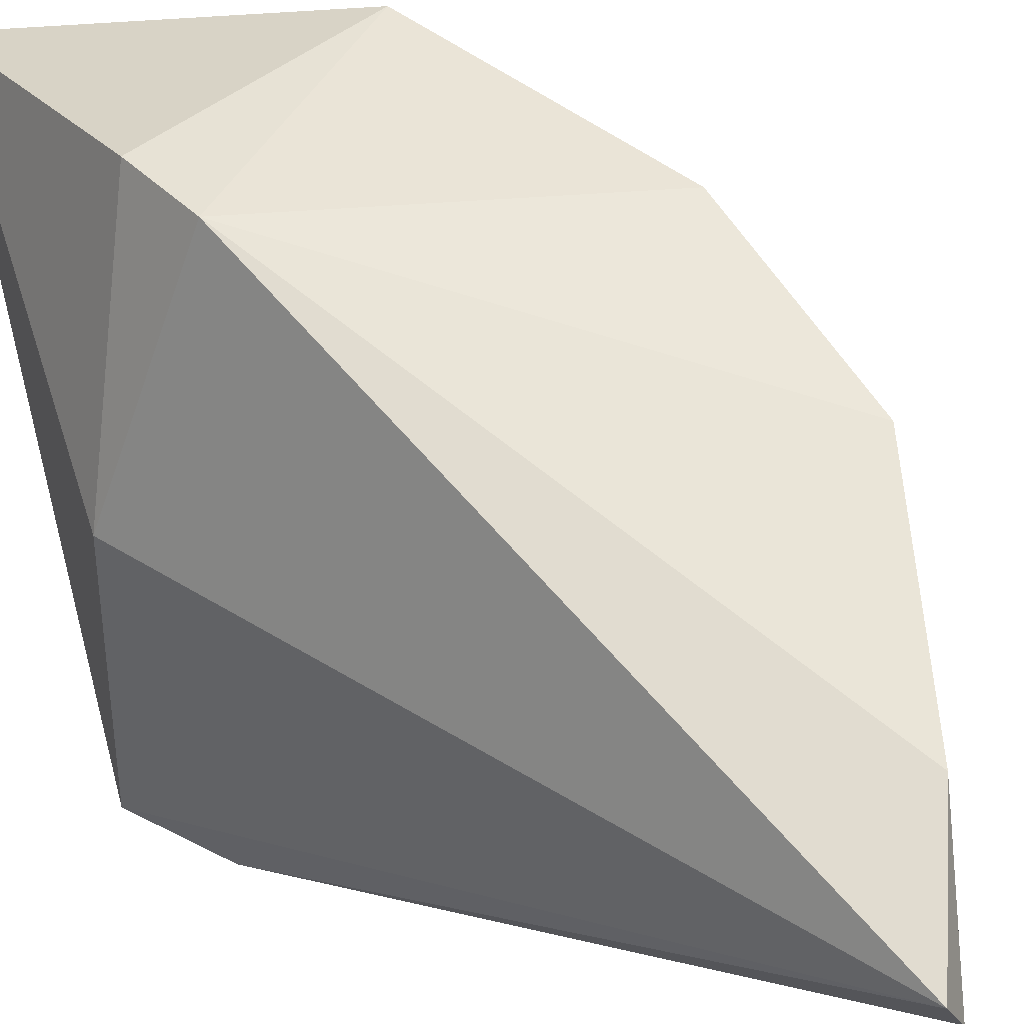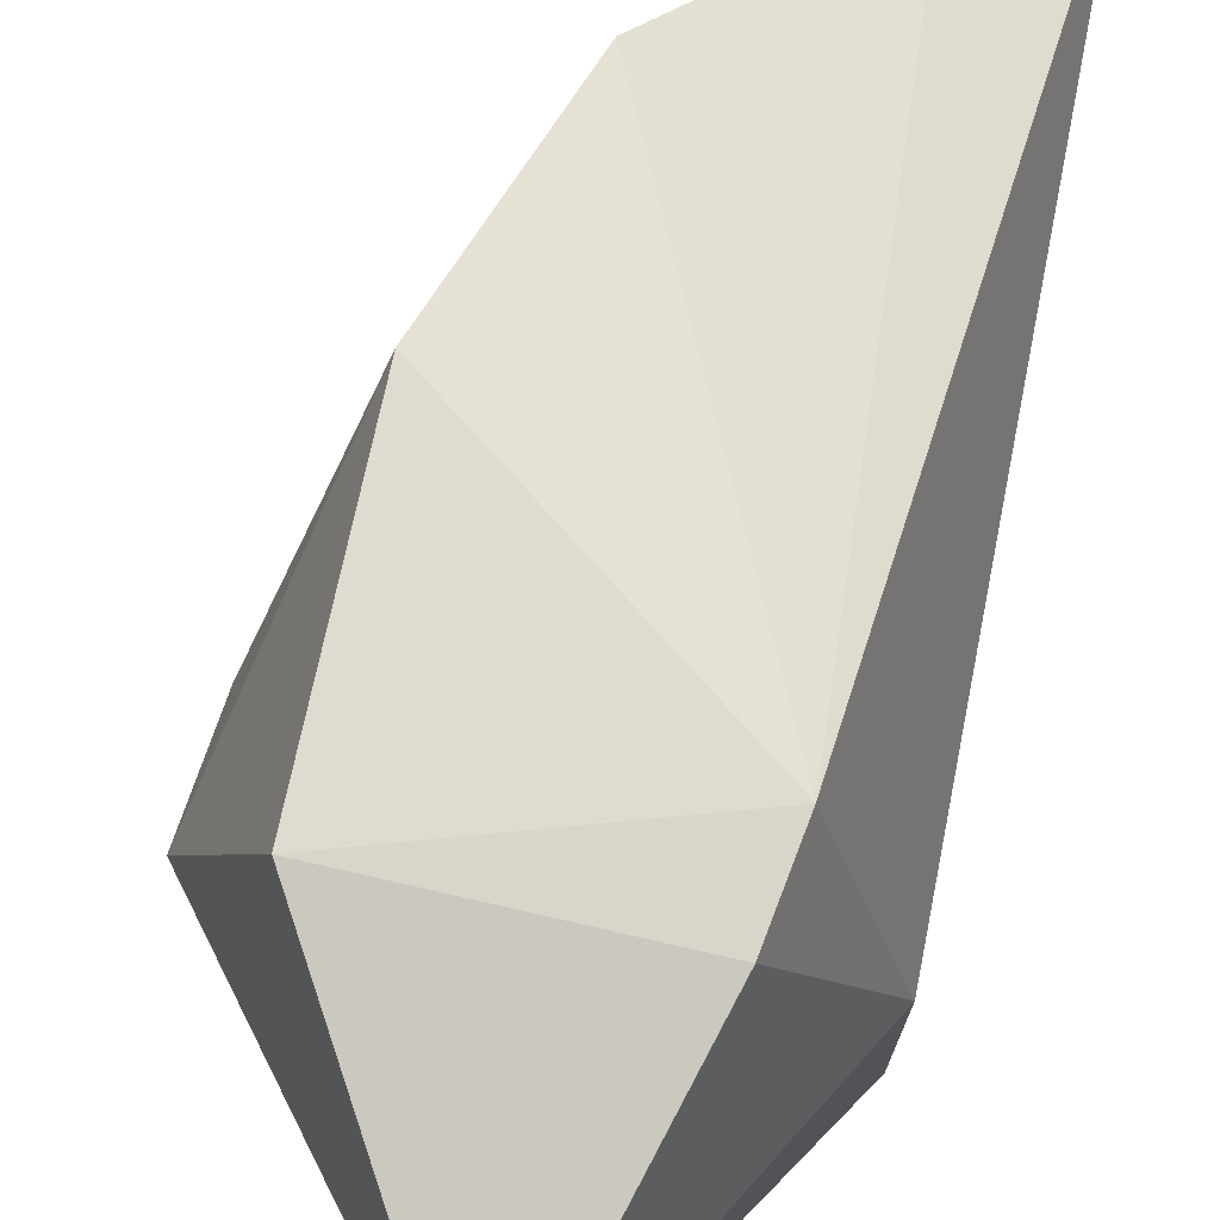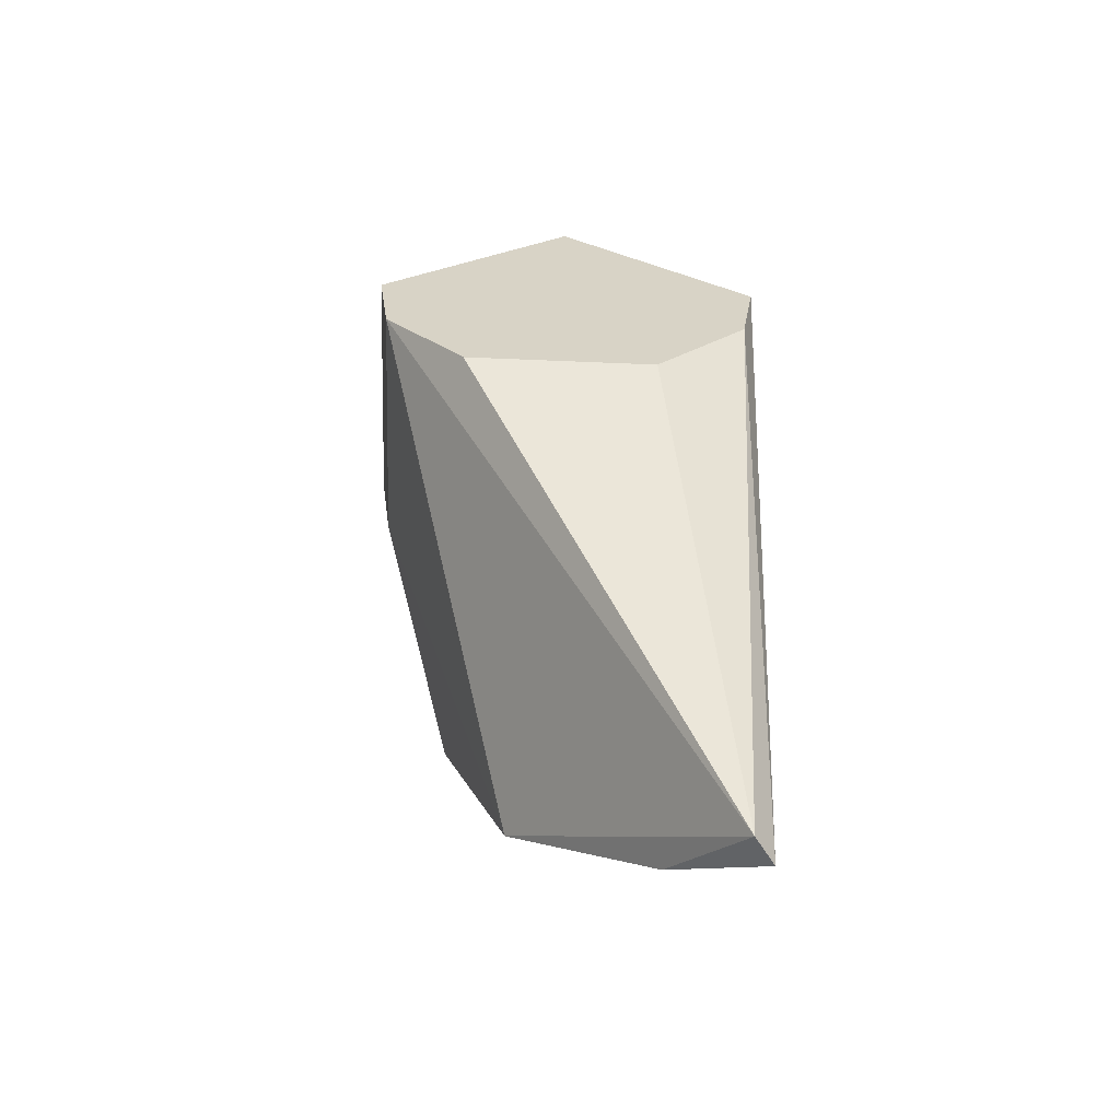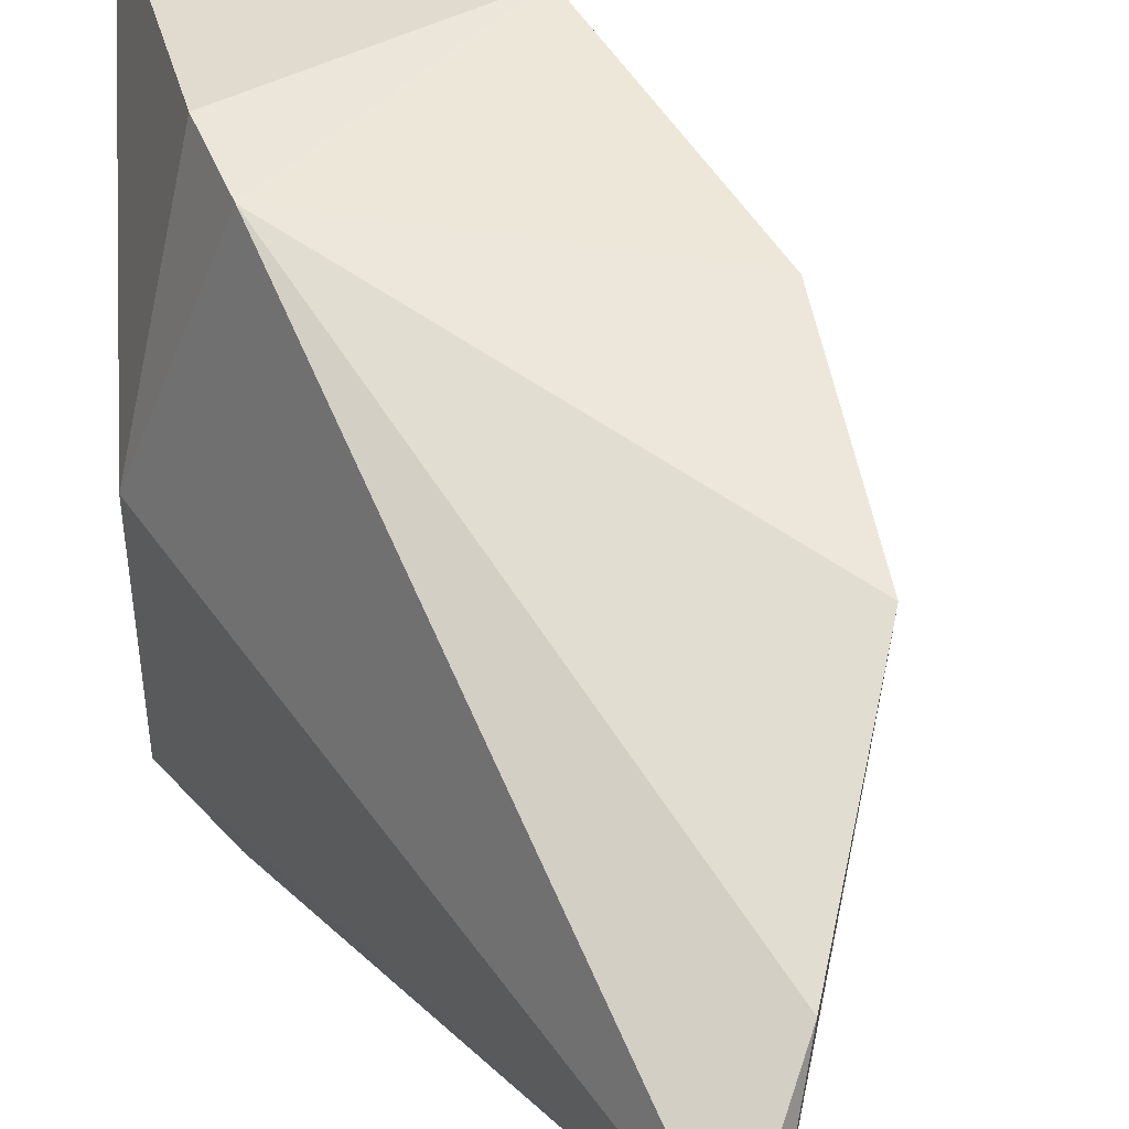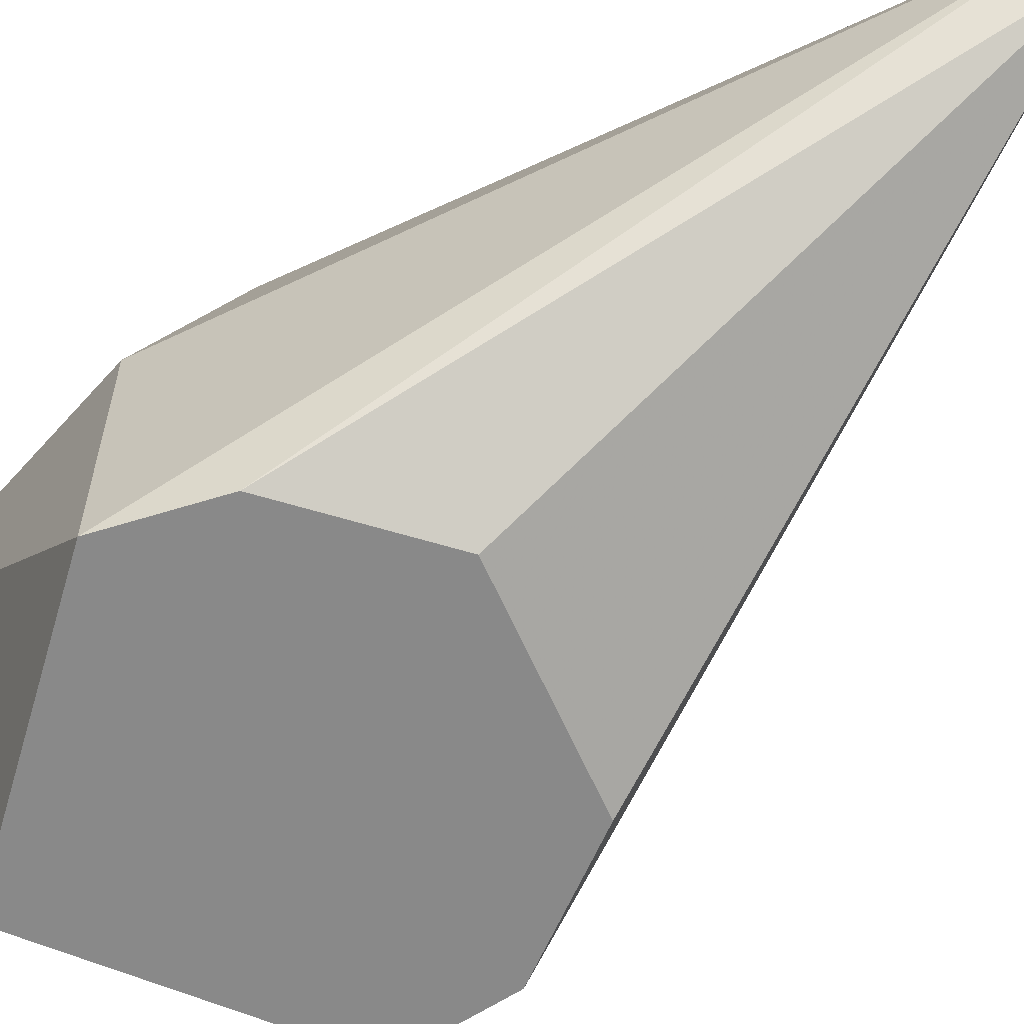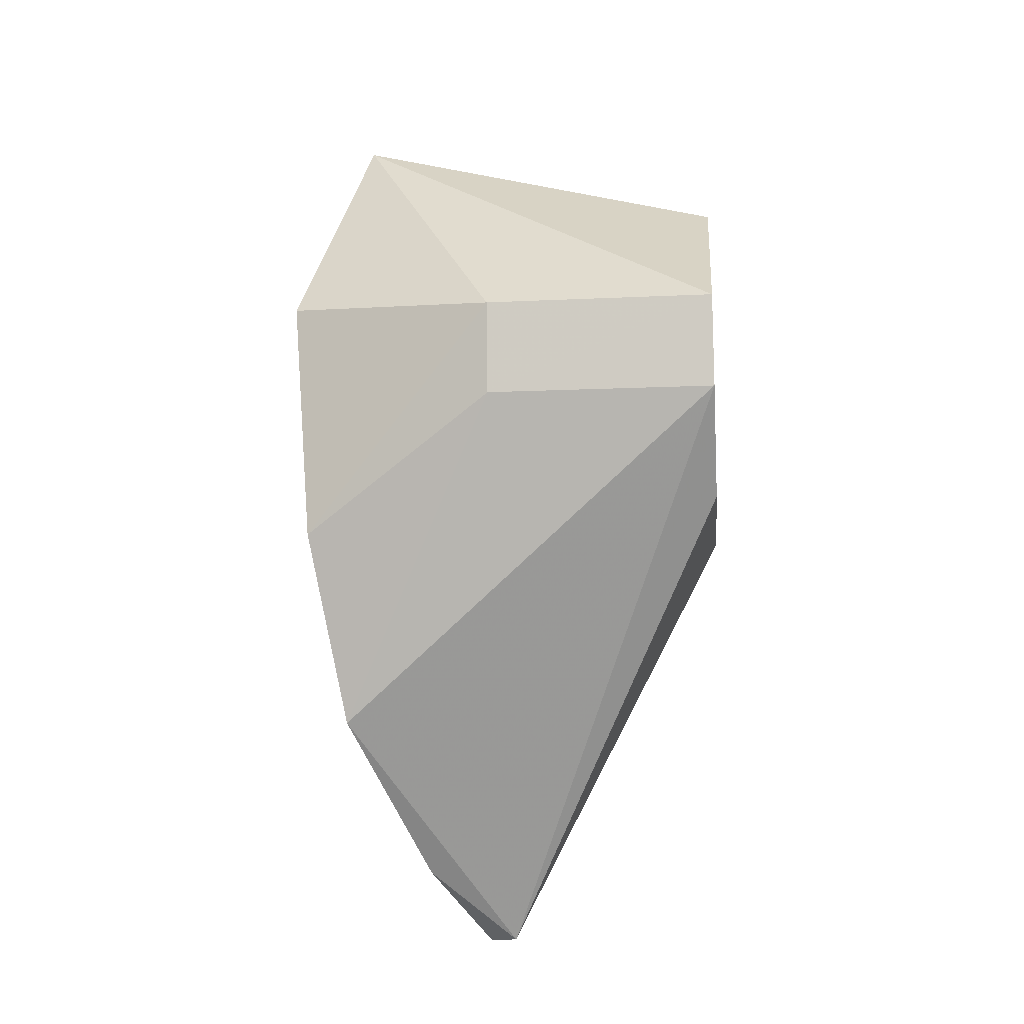
<metadata>
{"format":"obj","ext":"obj","renderer":"f3d","projection":"perspective","resolution":1024,"background":"white","views":[{"elev":40.3,"azim":-48.3,"up":"+Z"},{"elev":74.7,"azim":-168.0,"up":"+Z"},{"elev":-62.1,"azim":178.4,"up":"+Y"},{"elev":47.4,"azim":-30.7,"up":"+Z"},{"elev":-63.2,"azim":-64.1,"up":"+Z"},{"elev":-14.9,"azim":95.7,"up":"+Y"}]}
</metadata>
<code>
v 0.5197 0.05471 0.1658
v 0.5638 0.0001835 0.1344
v 0.527 0.03273 0.08957
v 0.4898 -0.0009071 0.08957
v 0.492 -0.1216 0.1409
v 0.5638 0.0001835 0.08957
v 0.5487 -0.04296 0.1726
v 0.4898 -0.0009071 0.1344
v 0.51 -0.03766 0.08957
v 0.5485 0.005809 0.1764
v 0.5615 -0.01797 0.1344
v 0.5031 -0.008446 0.1764
v 0.5459 -0.03642 0.08957
v 0.4925 -0.01868 0.08957
v 0.5055 0.006502 0.1764
v 0.536 -0.07975 0.166
v 0.4958 -0.1216 0.1352
v 0.5091 -0.108 0.152
v 0.5615 -0.01804 0.08957
g cf2_collision_26
f 1 3 4
f 6 1 2
f 6 3 1
f 8 1 4
f 8 4 5
f 9 4 3
f 9 3 6
f 10 7 2
f 10 2 1
f 11 6 2
f 11 2 7
f 12 8 5
f 12 7 10
f 13 9 6
f 14 5 4
f 14 4 9
f 15 1 8
f 15 8 12
f 15 12 10
f 15 10 1
f 16 7 12
f 16 11 7
f 17 9 13
f 17 14 9
f 17 5 14
f 18 16 12
f 18 12 5
f 18 17 16
f 18 5 17
f 19 13 6
f 19 6 11
f 19 11 16
f 19 17 13
f 19 16 17

</code>
